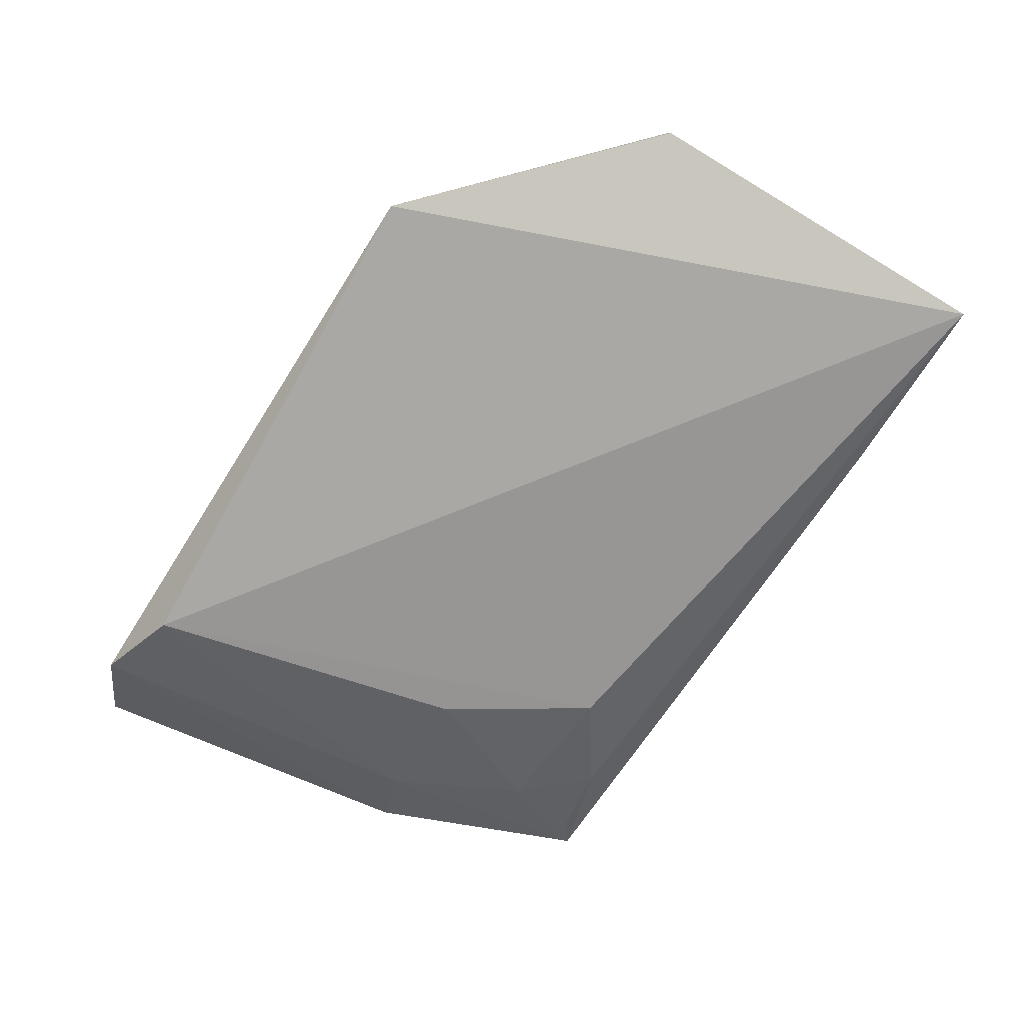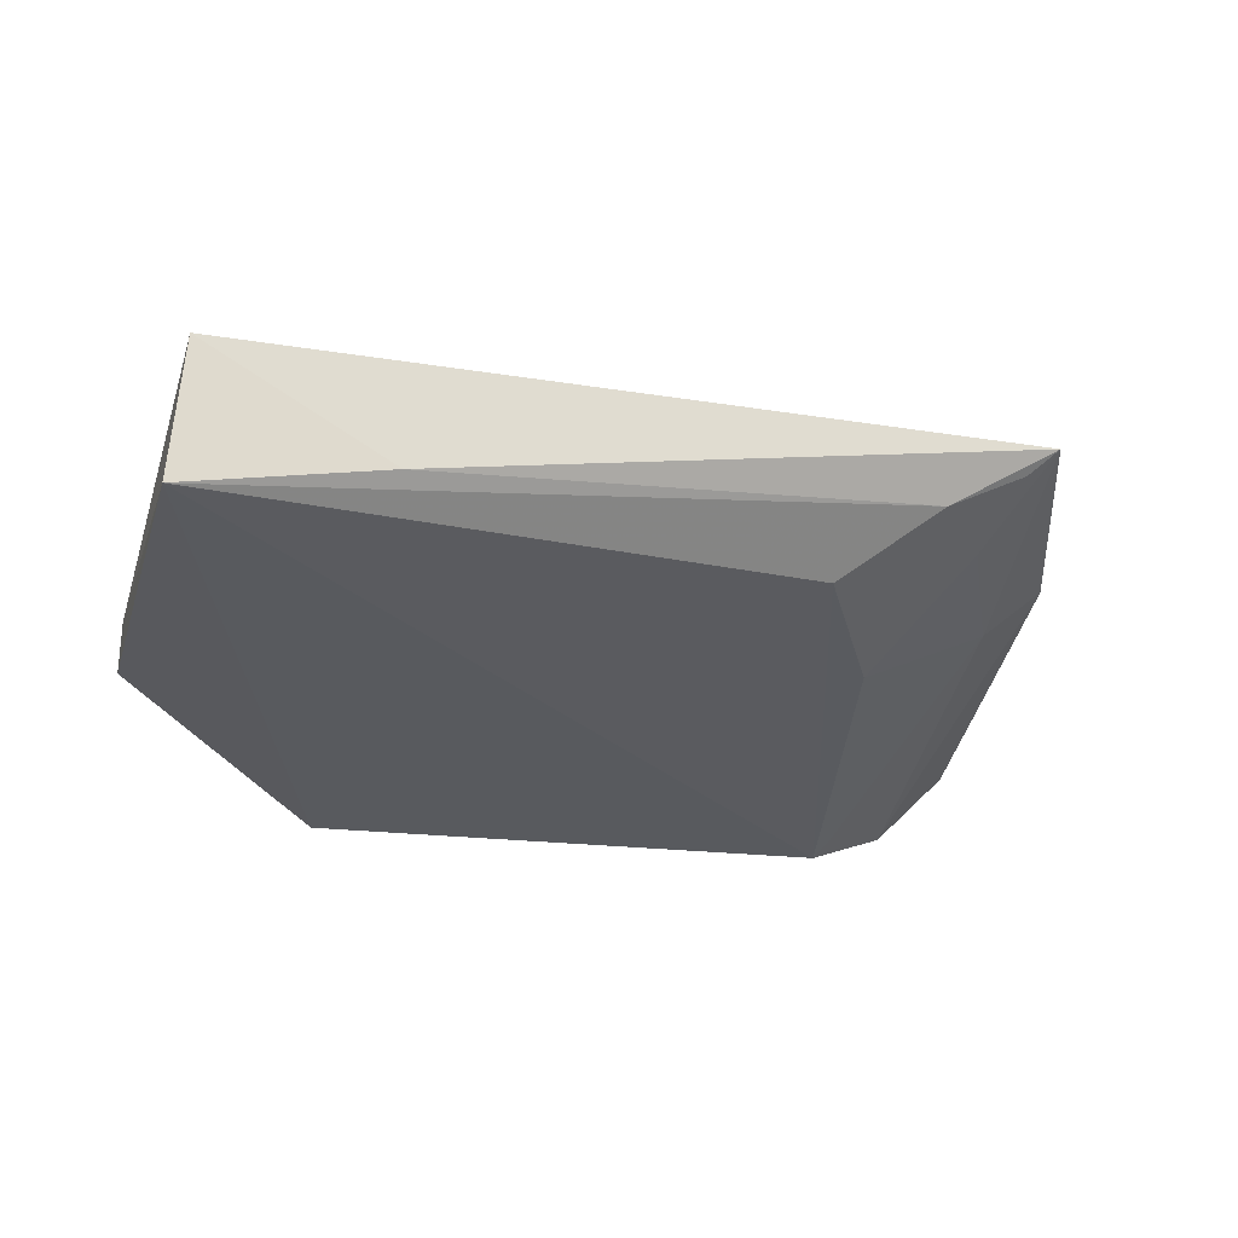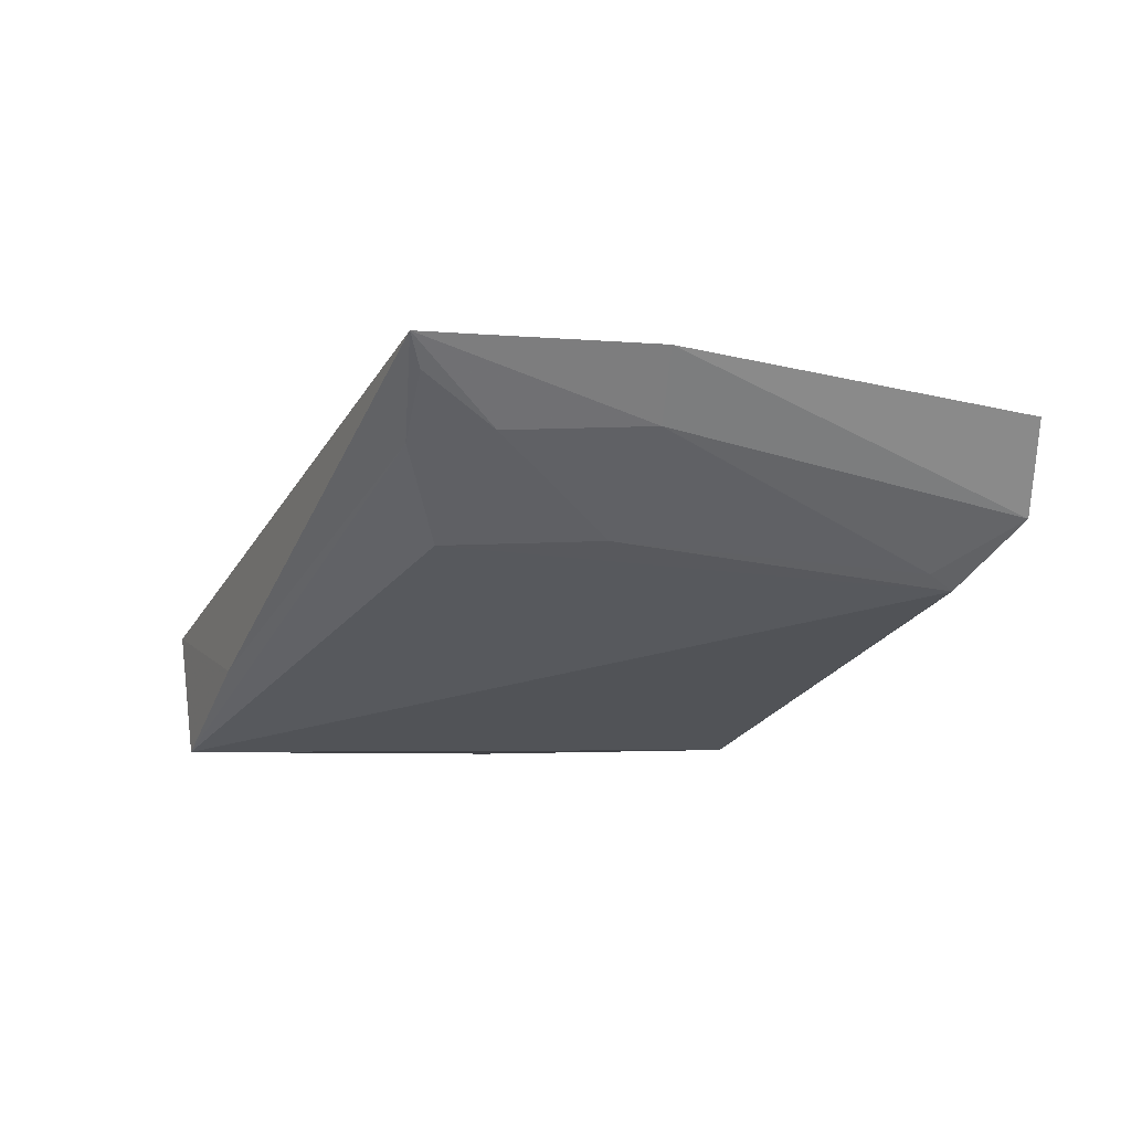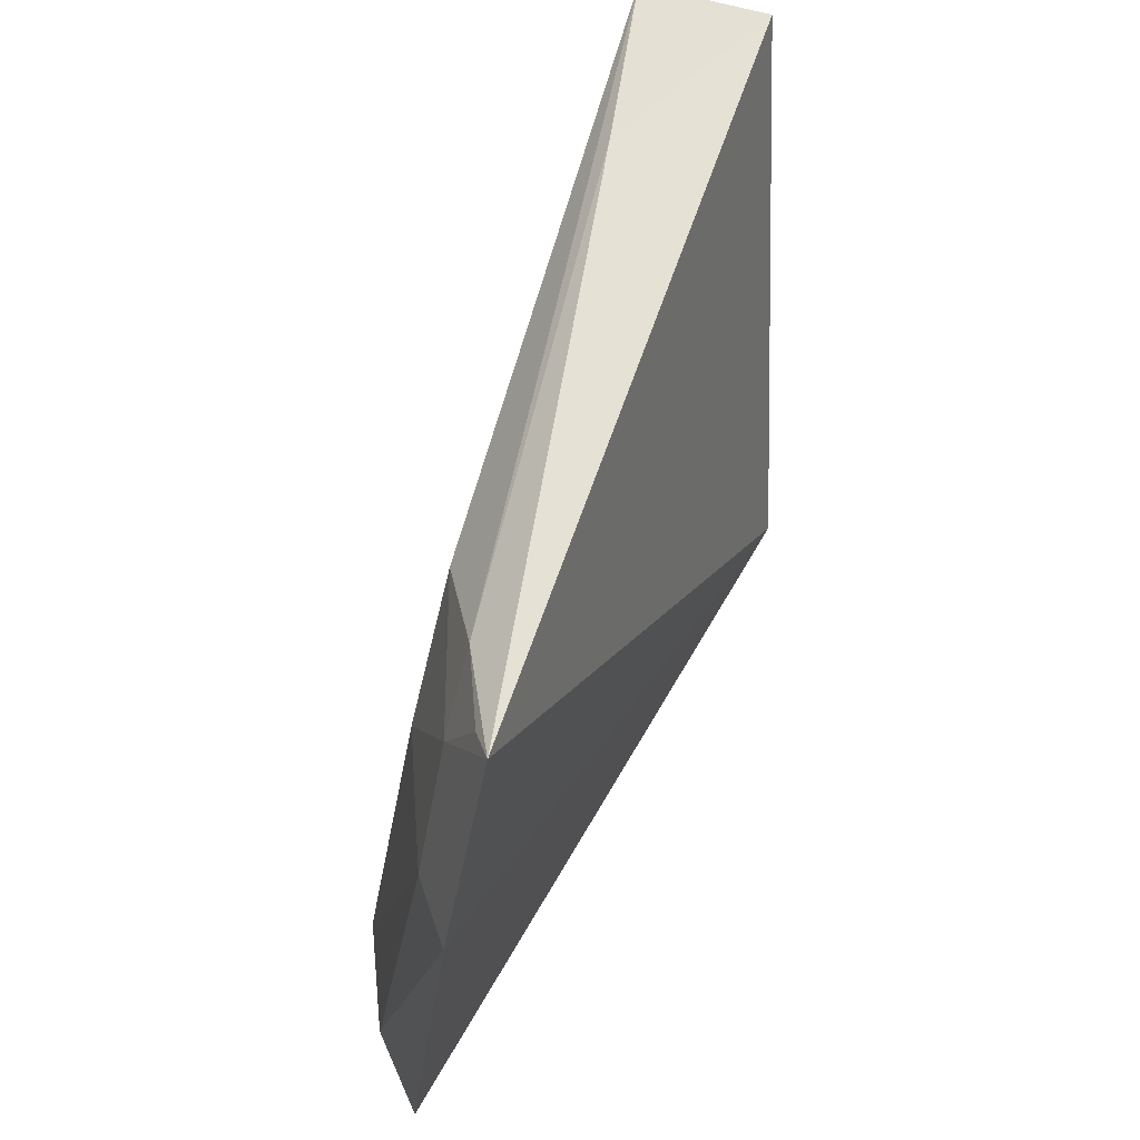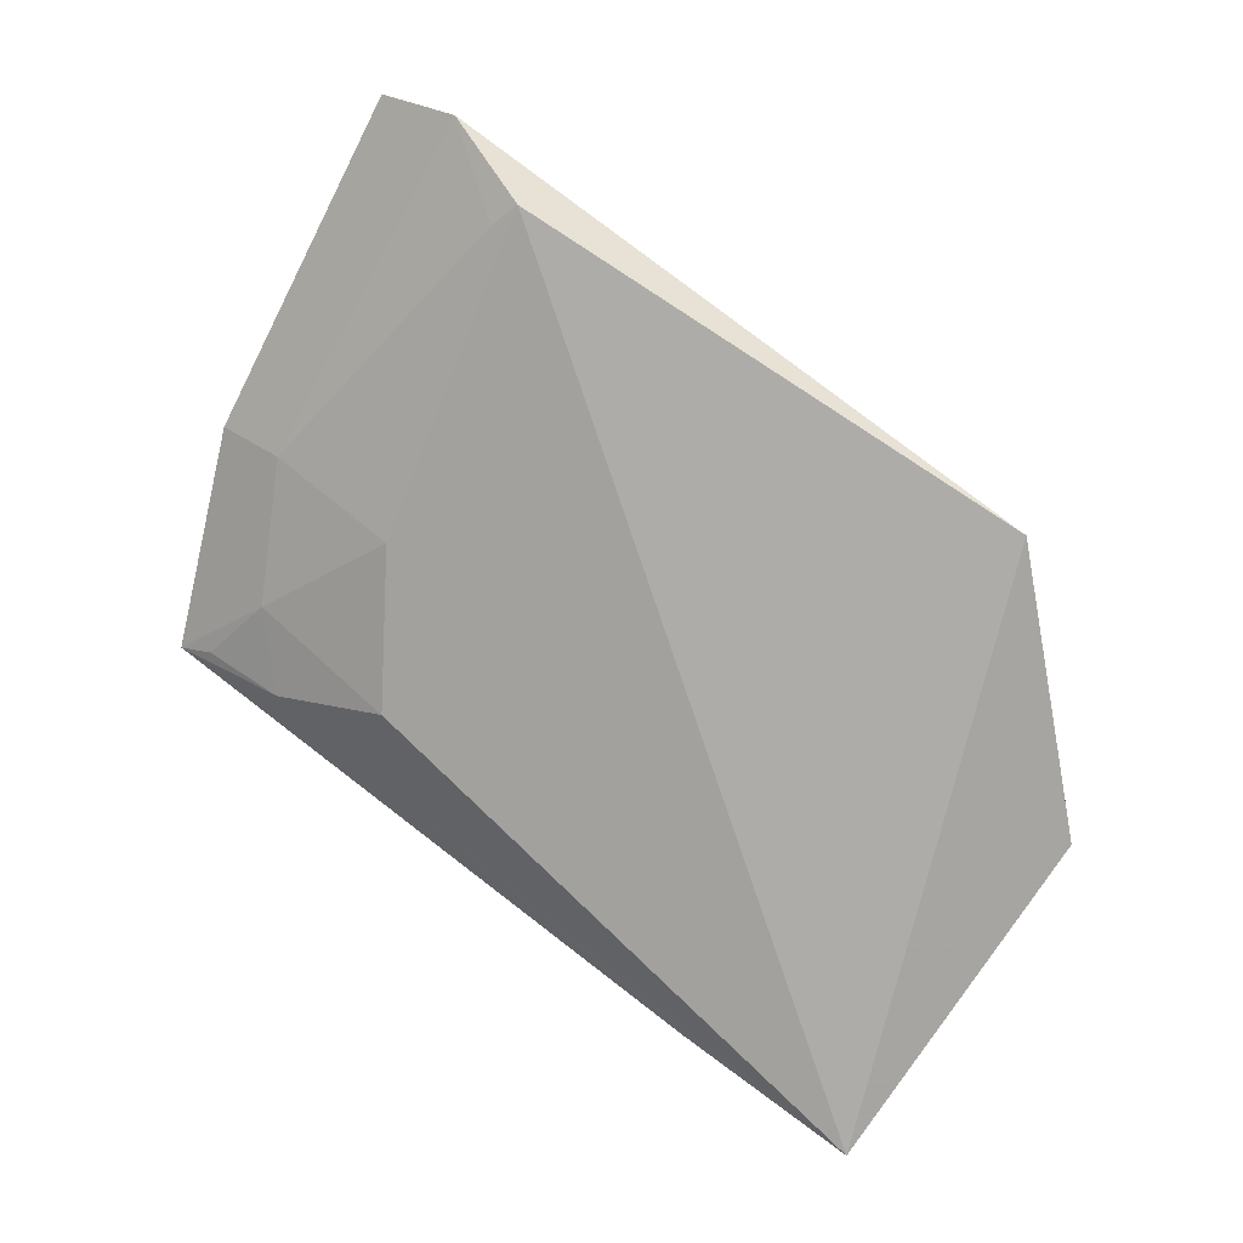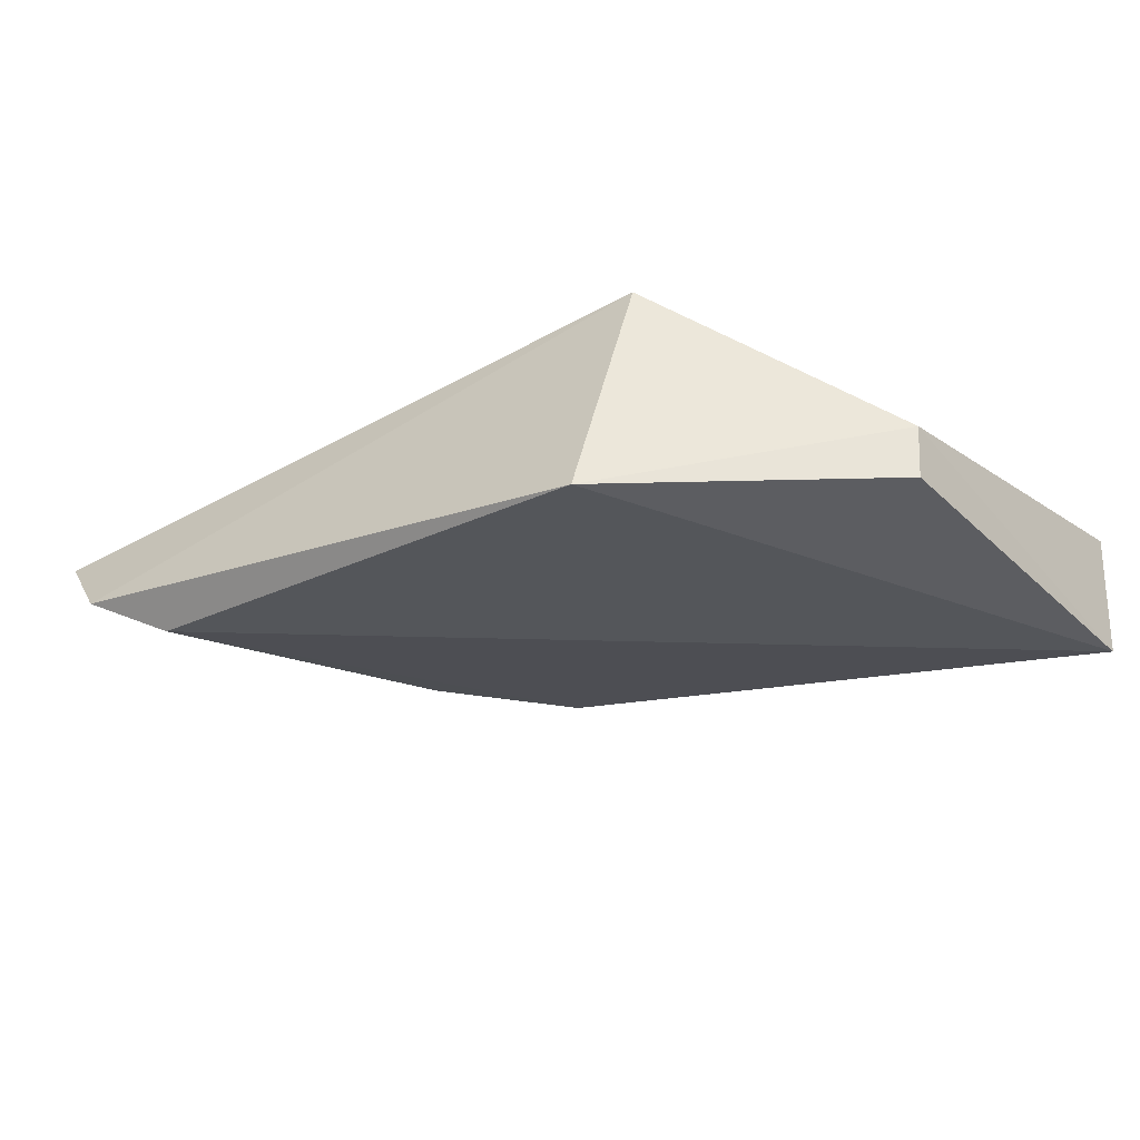
<metadata>
{"format":"obj","ext":"obj","renderer":"f3d","projection":"perspective","resolution":1024,"background":"white","views":[{"elev":-78.3,"azim":-121.2,"up":"+Y"},{"elev":-31.4,"azim":-16.6,"up":"+Y"},{"elev":-18.9,"azim":67.8,"up":"+Y"},{"elev":59.2,"azim":113.0,"up":"+Z"},{"elev":-75.8,"azim":145.7,"up":"+Y"},{"elev":-27.9,"azim":-141.2,"up":"+Y"}]}
</metadata>
<code>
v 0.1078 -0.02892 0.05104
v 0.1121 -0.02949 0.03981
v 0.07732 -0.02629 0.02499
v 0.07779 -0.03894 0.02075
v 0.106 -0.03728 0.0216
v 0.06629 -0.0393 0.05129
v 0.109 -0.03219 0.03895
v 0.1143 -0.031 0.02142
v 0.06659 -0.03224 0.05233
v 0.06623 -0.03485 0.03215
v 0.09775 -0.03542 0.04625
v 0.1107 -0.03477 0.02002
v 0.07615 -0.03674 0.05146
v 0.0663 -0.03763 0.03204
v 0.1023 -0.03567 0.03876
v 0.1065 -0.03672 0.02315
v 0.1025 -0.0322 0.0494
v 0.1056 -0.03216 0.04589
v 0.1065 -0.0301 0.05005
f 1 2 3
f 6 4 5
f 7 2 1
f 8 3 2
f 9 1 3
f 10 3 4
f 10 9 3
f 10 6 9
f 11 6 5
f 12 5 4
f 12 4 3
f 12 3 8
f 12 8 2
f 12 2 7
f 13 9 6
f 13 1 9
f 14 10 4
f 14 4 6
f 14 6 10
f 15 11 5
f 16 12 7
f 16 5 12
f 16 15 5
f 16 7 15
f 17 1 13
f 17 13 6
f 17 6 11
f 18 17 11
f 18 11 15
f 18 15 7
f 18 7 1
f 19 18 1
f 19 1 17
f 19 17 18

</code>
